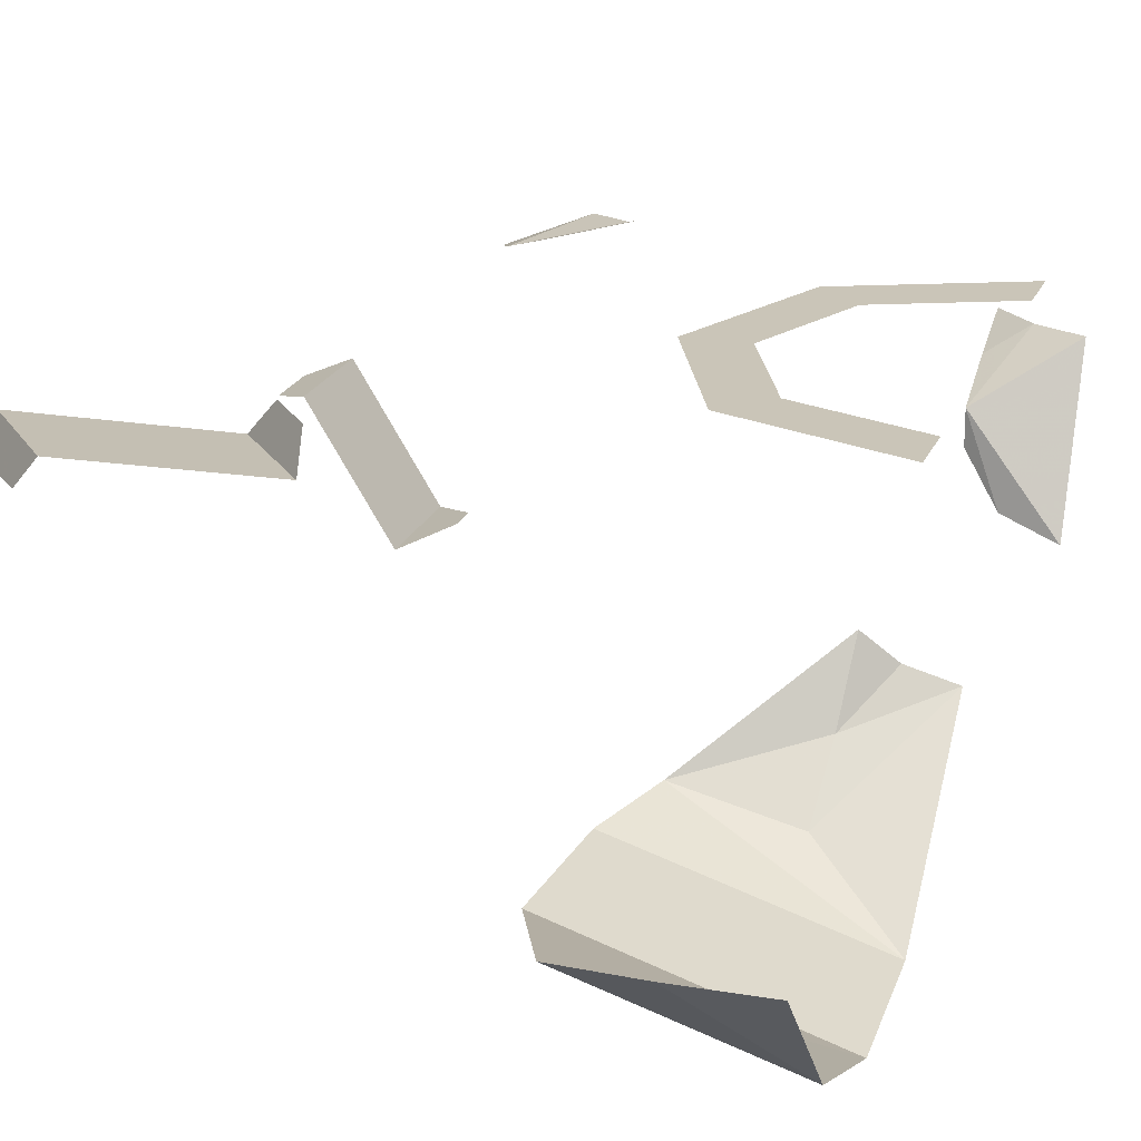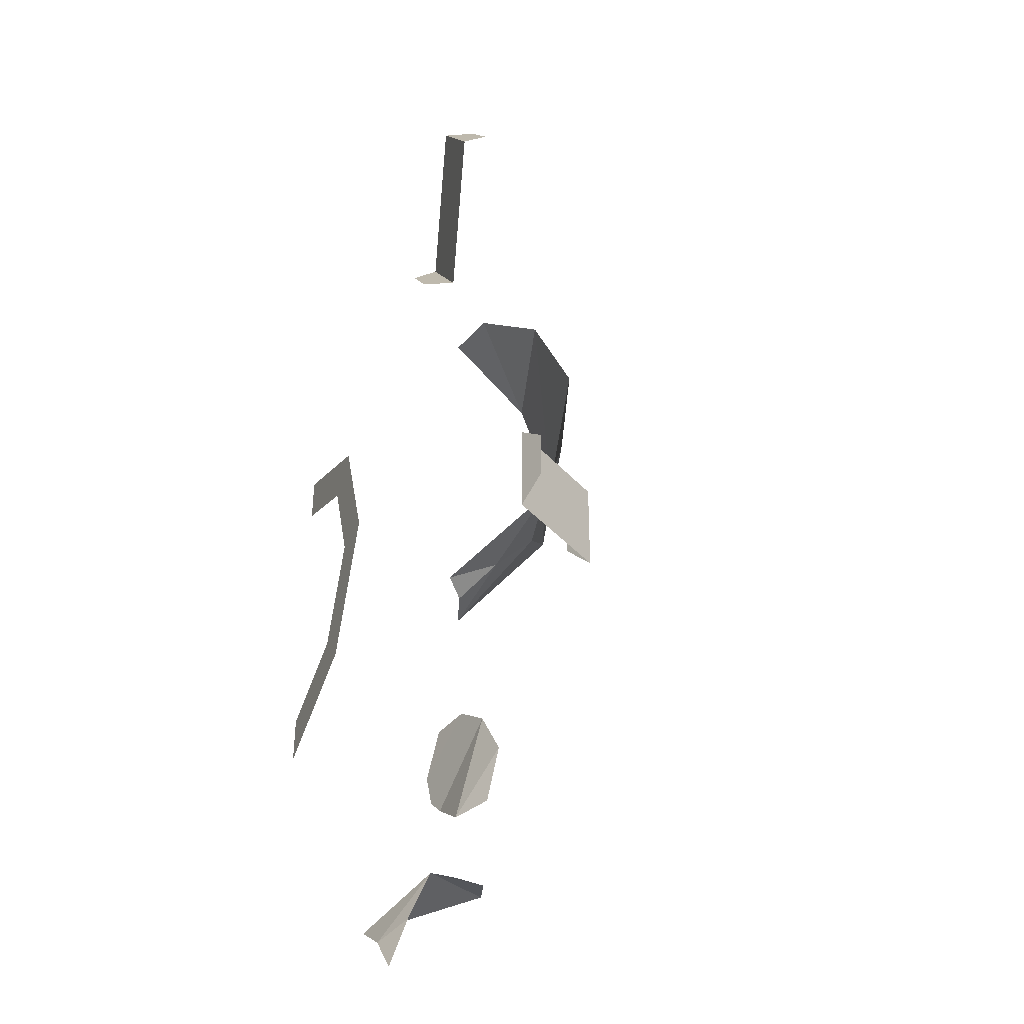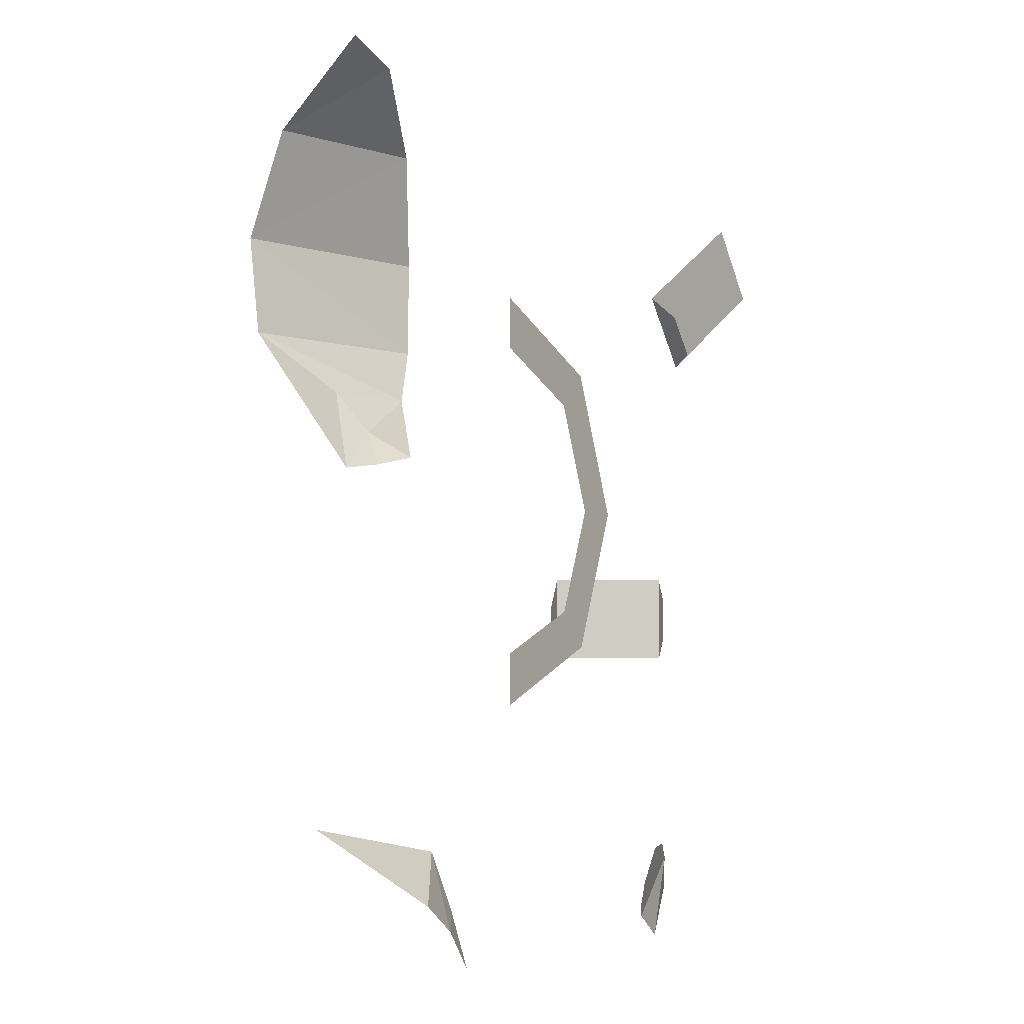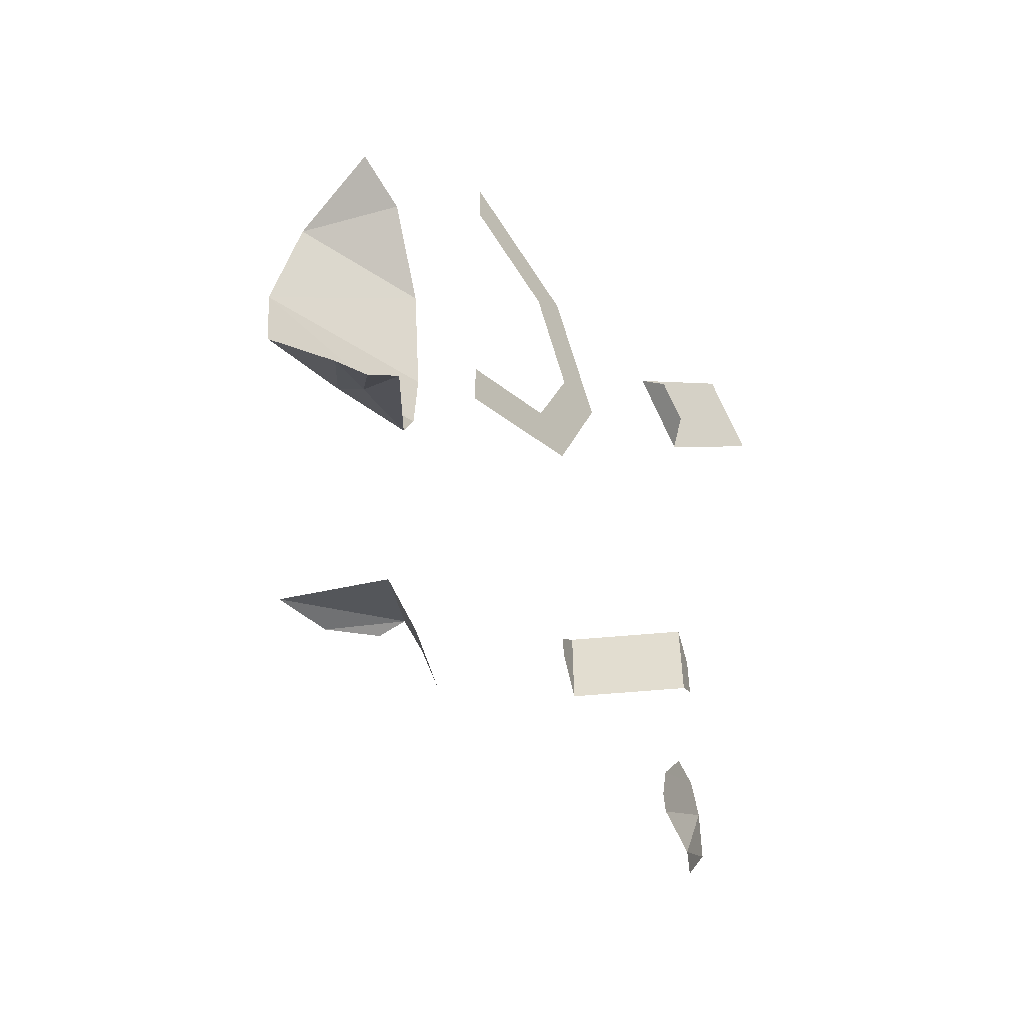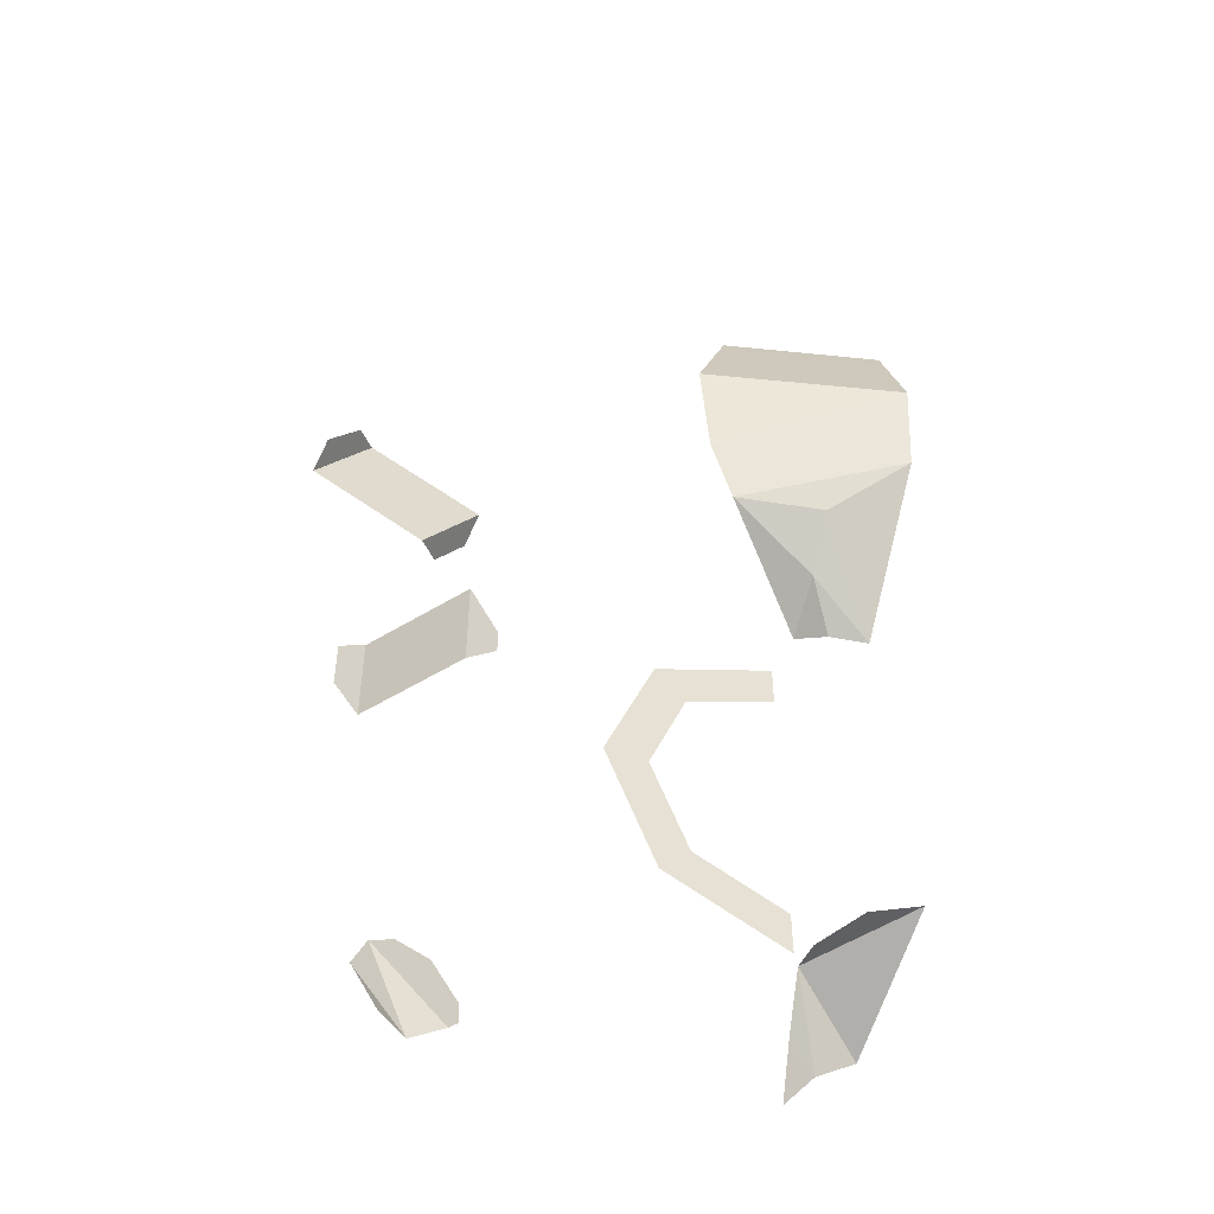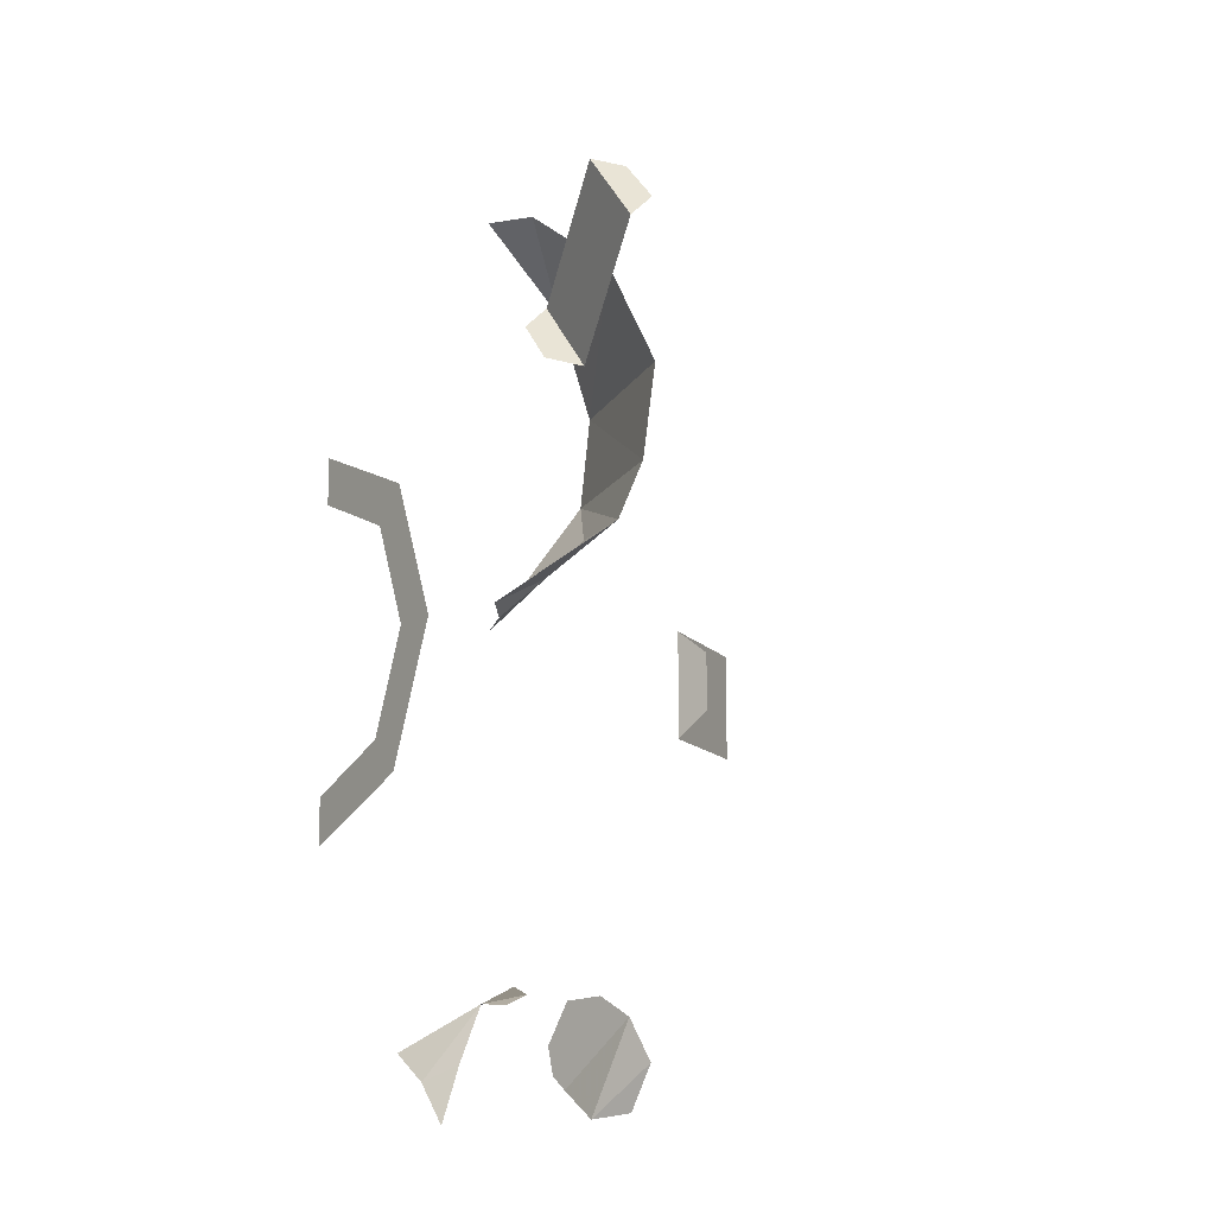
<metadata>
{"format":"obj","ext":"obj","renderer":"f3d","projection":"perspective","resolution":1024,"background":"white","views":[{"elev":20.4,"azim":17.3,"up":"+Y"},{"elev":-37.4,"azim":-112.8,"up":"+Z"},{"elev":-5.2,"azim":121.3,"up":"+Z"},{"elev":-51.7,"azim":127.5,"up":"+Z"},{"elev":-48.8,"azim":-23.7,"up":"+Z"},{"elev":-12.5,"azim":-125.9,"up":"+Z"}]}
</metadata>
<code>
v 0 -0.4 0.4
v -0.2828 -0.4 0.2828
v -0.2121 -0.4 0.2121
v 0 -0.4 0.3
v -0.2828 -0.4 0.2828
v -0.4 -0.4 0
v -0.3 -0.4 0
v -0.2121 -0.4 0.2121
v -0.4 -0.4 0
v -0.2828 -0.4 -0.2828
v -0.2121 -0.4 -0.2121
v -0.3 -0.4 0
v -0.2828 -0.4 -0.2828
v 0 -0.4 -0.4
v 0 -0.4 -0.3
v -0.2121 -0.4 -0.2121
v -0.7218 -0.3987 0.478
v -0.7849 -0.398 0.4022
v -0.8324 -0.4518 0.3836
v -0.7118 -0.4518 0.5272
v -0.7118 -0.4518 0.5272
v -0.8324 -0.4518 0.3836
v -1.065 -0.3832 0.5786
v -0.9444 -0.3832 0.7222
v -0.9863 -0.4311 0.7058
v -0.9444 -0.3832 0.7222
v -1.065 -0.3832 0.5786
v -1.055 -0.4366 0.6282
v -0.1562 -0.6367 -0.8208
v -0.1562 -0.5976 -0.9375
v -0.087 -0.5935 -0.8545
v -0.1562 -0.6367 -0.8208
v -0.087 -0.5935 -0.8545
v -0.1562 -0.6853 -0.7036
v -0.1562 -0.6853 -0.7036
v -0.087 -0.5935 -0.8545
v 0 -0.5895 -0.7964
v -0.1562 -0.6853 -0.7036
v 0 -0.5895 -0.7964
v 0 -0.8663 -0.6562
v -0.1562 -0.6853 -0.7036
v 0 -0.8663 -0.6562
v -0.0971 -0.8336 -0.678
v -0.1562 -0.6853 -0.7036
v -0.0971 -0.8336 -0.678
v -0.1562 -0.7462 -0.7036
v -0.8274 -0.7713 -0.1062
v -0.7619 -0.7503 -0.175
v -0.7619 -0.7503 -0.225
v -0.8274 -0.7713 -0.2938
v -0.9552 -0.5633 -0.1062
v -0.8274 -0.7713 -0.1062
v -0.8274 -0.7713 -0.2938
v -0.9552 -0.5633 -0.2938
v -0.9552 -0.5633 -0.1062
v -0.9552 -0.5633 -0.2938
v -1.011 -0.5811 -0.2493
v -1.011 -0.5811 -0.1507
v -0.8569 -0.534 -0.9162
v -0.9121 -0.534 -0.8344
v -0.7932 -0.4971 -0.9267
v -0.7932 -0.4971 -0.9267
v -0.9121 -0.534 -0.8344
v -0.8791 -0.5139 -0.7585
v -0.7932 -0.4971 -0.9267
v -0.8791 -0.5139 -0.7585
v -0.7208 -0.4929 -0.8779
v -0.6996 -0.4827 -0.8537
v -0.7208 -0.4929 -0.8779
v -0.8791 -0.5139 -0.7585
v -0.6989 -0.4731 -0.8026
v -0.6989 -0.4731 -0.8026
v -0.8791 -0.5139 -0.7585
v -0.8256 -0.4929 -0.7225
v -0.754 -0.4744 -0.7282
v -0.15 -0.9347 0.2745
v 0 -1.032 0.3917
v -0.3355 -0.8897 0.2745
v -0.3355 -0.8897 0.2745
v 0 -1.032 0.3917
v -0.3913 -0.9118 0.3917
v 0 -1.056 0.5997
v -0.4152 -0.9262 0.5997
v -0.3913 -0.9118 0.3917
v 0 -1.032 0.3917
v -0.3247 -0.8721 0.8253
v -0.4152 -0.9262 0.5997
v 0 -1.056 0.5997
v 0 -0.9721 0.8253
v 0 -0.9721 0.8253
v -0.149 -0.7977 0.9722
v -0.3247 -0.8721 0.8253
v -0.149 -0.7977 0.9722
v 0 -0.9721 0.8253
v 0 -0.7819 1.002
v -0.1408 -0.8414 0.179
v -0.1293 -0.7241 0.1156
v -0.0765 -0.7702 0.0992
v -0.1408 -0.8414 0.179
v -0.0765 -0.7702 0.0992
v 0 -0.7962 0.0866
v 0 -0.7962 0.0866
v -0.15 -0.9347 0.2745
v -0.1408 -0.8414 0.179
v -0.1408 -0.8414 0.179
v -0.15 -0.9347 0.2745
v -0.3355 -0.8897 0.2745
v -0.1293 -0.7241 0.1156
v -0.1408 -0.8414 0.179
v -0.3355 -0.8897 0.2745
v -0.15 -0.9347 0.2745
v 0 -0.7962 0.0866
v 0 -1.032 0.3917
g mesh7330791
f 1 3 2
f 3 1 4
f 5 7 6
f 7 5 8
f 9 11 10
f 11 9 12
f 13 15 14
f 15 13 16
f 17 18 19
f 19 20 17
f 21 22 23
f 23 24 21
f 25 26 27
f 27 28 25
f 29 30 31
f 32 33 34
f 35 36 37
f 38 39 40
f 41 42 43
f 44 45 46
f 47 48 49
f 49 50 47
f 51 52 53
f 53 54 51
f 55 56 57
f 57 58 55
f 59 60 61
f 62 63 64
f 65 66 67
f 68 69 70
f 70 71 68
f 72 73 74
f 74 75 72
f 76 77 78
f 79 80 81
f 82 83 84
f 84 85 82
f 86 87 88
f 88 89 86
f 90 91 92
f 93 94 95
f 96 97 98
f 99 100 101
f 102 103 104
f 105 106 107
f 108 109 110
f 111 112 113

</code>
